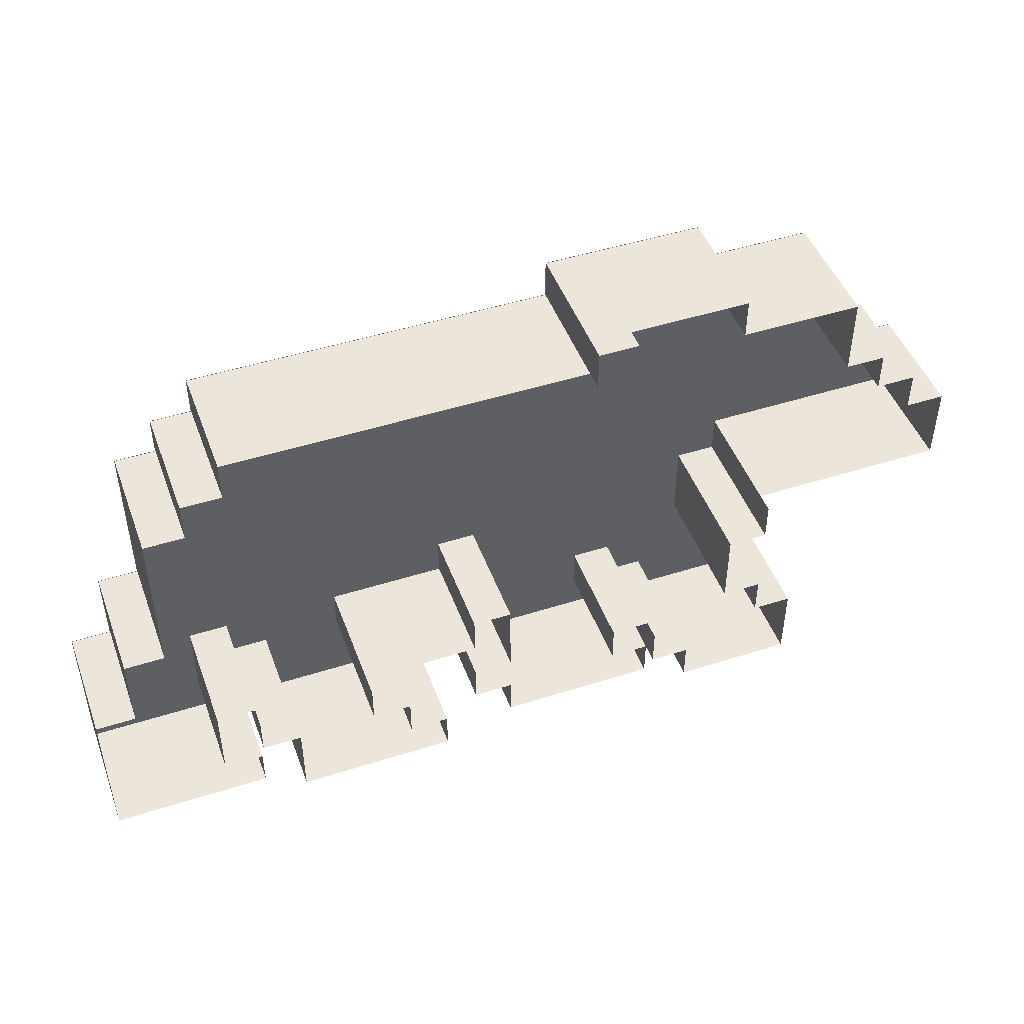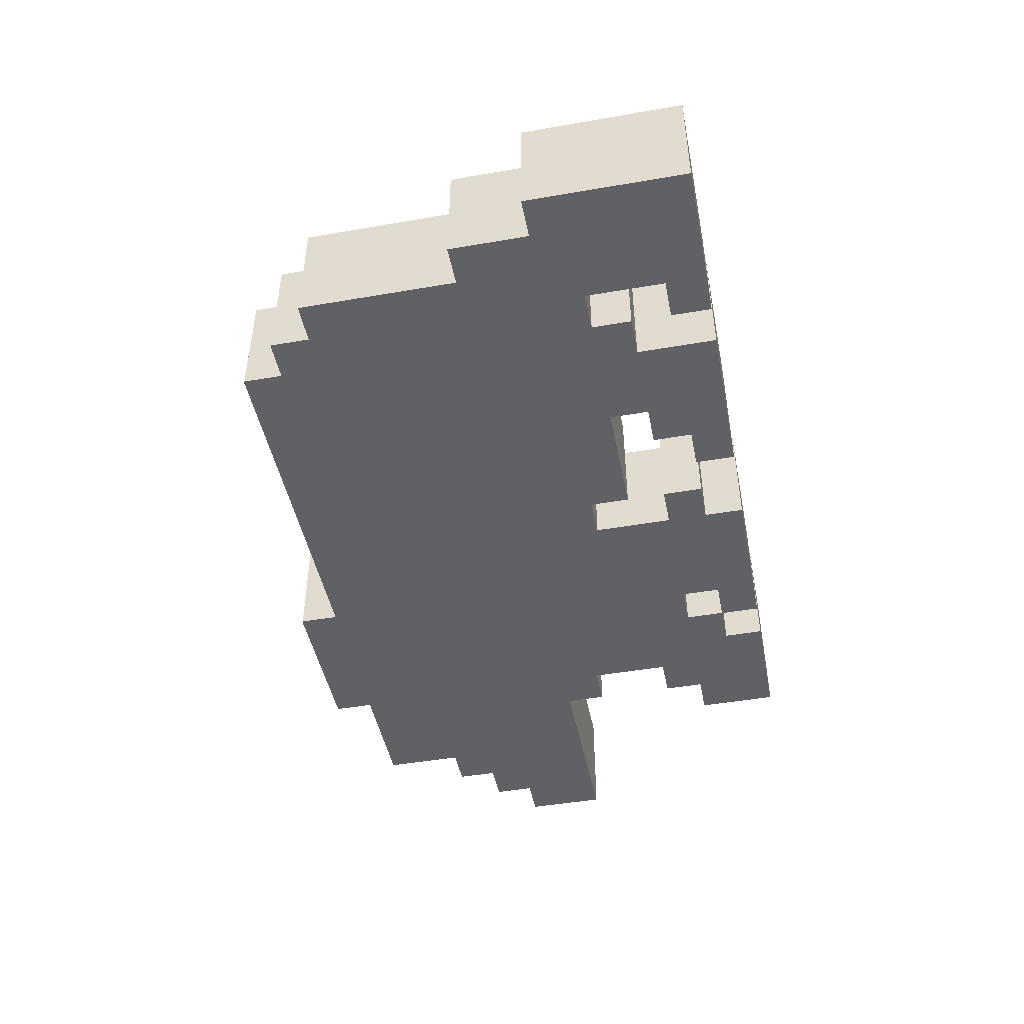
<metadata>
{"format":"obj","ext":"obj","renderer":"f3d","projection":"perspective","resolution":1024,"background":"white","views":[{"elev":47.1,"azim":-19.9,"up":"+Y"},{"elev":-46.2,"azim":-78.8,"up":"+Z"}]}
</metadata>
<code>
o 1
v 1.99 2.01 0
v 3 2.01 0
v 1.99 1 0
v 3 2.01 0
v 3 1 0
v 1.99 1 0
v 2.99 2.01 0
v 6 2.01 0
v 2.99 1 0
v 6 2.01 0
v 6 1 0
v 2.99 1 0
v -7.01 1.01 0
v -4 1.01 0
v -7.01 0 0
v -4 1.01 0
v -4 0 0
v -7.01 0 0
v -4.01 1.01 0
v -1 1.01 0
v -4.01 0 0
v -1 1.01 0
v -1 0 0
v -4.01 0 0
v -1.01 1.01 0
v 3 1.01 0
v -1.01 0 0
v 3 1.01 0
v 3 0 0
v -1.01 0 0
v 2.99 1.01 0
v 7 1.01 0
v 2.99 0 0
v 7 1.01 0
v 7 0 0
v 2.99 0 0
v 6.99 1.01 0
v 9 1.01 0
v 6.99 0 0
v 9 1.01 0
v 9 0 0
v 6.99 0 0
v -8.01 0.009995 0
v -5 0.009995 0
v -8.01 -1 0
v -5 0.009995 0
v -5 -1 0
v -8.01 -1 0
v -5.01 0.009995 0
v -1 0.009995 0
v -5.01 -1 0
v -1 0.009995 0
v -1 -1 0
v -5.01 -1 0
v -1.01 0.009995 0
v 3 0.009995 0
v -1.01 -1 0
v 3 0.009995 0
v 3 -1 0
v -1.01 -1 0
v 2.99 0.009995 0
v 7 0.009995 0
v 2.99 -1 0
v 7 0.009995 0
v 7 -1 0
v 2.99 -1 0
v 6.99 0.009995 0
v 8 0.009995 0
v 6.99 -1 0
v 8 0.009995 0
v 8 -1 0
v 6.99 -1 0
v 7.99 0.009995 0
v 9 0.009995 0
v 7.99 -1 0
v 9 0.009995 0
v 9 -1 0
v 7.99 -1 0
v -9.01 -0.99 0
v -6 -0.99 0
v -9.01 -2 0
v -6 -0.99 0
v -6 -2 0
v -9.01 -2 0
v -6.01 -0.99 0
v -1 -0.99 0
v -6.01 -2 0
v -1 -0.99 0
v -1 -2 0
v -6.01 -2 0
v -1.01 -0.99 0
v 3 -0.99 0
v -1.01 -2 0
v 3 -0.99 0
v 3 -2 0
v -1.01 -2 0
v 2.99 -0.99 0
v 10 -0.99 0
v 2.99 -2 0
v 10 -0.99 0
v 10 -2 0
v 2.99 -2 0
v -9.01 -1.99 0
v -6 -1.99 0
v -9.01 -3 0
v -6 -1.99 0
v -6 -3 0
v -9.01 -3 0
v -6.01 -1.99 0
v 0 -1.99 0
v -6.01 -3 0
v 0 -1.99 0
v 0 -3 0
v -6.01 -3 0
v -0.009995 -1.99 0
v 4 -1.99 0
v -0.009995 -3 0
v 4 -1.99 0
v 4 -3 0
v -0.009995 -3 0
v 3.99 -1.99 0
v 9 -1.99 0
v 3.99 -3 0
v 9 -1.99 0
v 9 -3 0
v 3.99 -3 0
v 8.99 -1.99 0
v 10 -1.99 0
v 8.99 -3 0
v 10 -1.99 0
v 10 -3 0
v 8.99 -3 0
v 9.99 -1.99 0
v 11 -1.99 0
v 9.99 -3 0
v 11 -1.99 0
v 11 -3 0
v 9.99 -3 0
v -9.01 -2.99 0
v -6 -2.99 0
v -9.01 -4 0
v -6 -2.99 0
v -6 -4 0
v -9.01 -4 0
v -6.01 -2.99 0
v 0 -2.99 0
v -6.01 -4 0
v 0 -2.99 0
v 0 -4 0
v -6.01 -4 0
v -0.009995 -2.99 0
v 4 -2.99 0
v -0.009995 -4 0
v 4 -2.99 0
v 4 -4 0
v -0.009995 -4 0
v 3.99 -2.99 0
v 10 -2.99 0
v 3.99 -4 0
v 10 -2.99 0
v 10 -4 0
v 3.99 -4 0
v 9.99 -2.99 0
v 11 -2.99 0
v 9.99 -4 0
v 11 -2.99 0
v 11 -4 0
v 9.99 -4 0
v 10.99 -2.99 0
v 12 -2.99 0
v 10.99 -4 0
v 12 -2.99 0
v 12 -4 0
v 10.99 -4 0
v -9.01 -3.99 0
v -6 -3.99 0
v -9.01 -5 0
v -6 -3.99 0
v -6 -5 0
v -9.01 -5 0
v -6.01 -3.99 0
v 0 -3.99 0
v -6.01 -5 0
v 0 -3.99 0
v 0 -5 0
v -6.01 -5 0
v -0.009995 -3.99 0
v 4 -3.99 0
v -0.009995 -5 0
v 4 -3.99 0
v 4 -5 0
v -0.009995 -5 0
v 3.99 -3.99 0
v 6 -3.99 0
v 3.99 -5 0
v 6 -3.99 0
v 6 -5 0
v 3.99 -5 0
v 5.99 -3.99 0
v 12 -3.99 0
v 5.99 -5 0
v 12 -3.99 0
v 12 -5 0
v 5.99 -5 0
v -10.01 -4.99 0
v -6 -4.99 0
v -10.01 -6 0
v -6 -4.99 0
v -6 -6 0
v -10.01 -6 0
v -6.01 -4.99 0
v 1 -4.99 0
v -6.01 -6 0
v 1 -4.99 0
v 1 -6 0
v -6.01 -6 0
v 0.99 -4.99 0
v 5 -4.99 0
v 0.99 -6 0
v 5 -4.99 0
v 5 -6 0
v 0.99 -6 0
v 4.99 -4.99 0
v 7 -4.99 0
v 4.99 -6 0
v 7 -4.99 0
v 7 -6 0
v 4.99 -6 0
v -10.01 -5.99 0
v -6 -5.99 0
v -10.01 -7 0
v -6 -5.99 0
v -6 -7 0
v -10.01 -7 0
v -6.01 -5.99 0
v 0 -5.99 0
v -6.01 -7 0
v 0 -5.99 0
v 0 -7 0
v -6.01 -7 0
v -0.009995 -5.99 0
v 5 -5.99 0
v -0.009995 -7 0
v 5 -5.99 0
v 5 -7 0
v -0.009995 -7 0
v 4.99 -5.99 0
v 6 -5.99 0
v 4.99 -7 0
v 6 -5.99 0
v 6 -7 0
v 4.99 -7 0
v -11.01 -6.99 0
v -7 -6.99 0
v -11.01 -8 0
v -7 -6.99 0
v -7 -8 0
v -11.01 -8 0
v -7.01 -6.99 0
v -1 -6.99 0
v -7.01 -8 0
v -1 -6.99 0
v -1 -8 0
v -7.01 -8 0
v -0.009995 -6.99 0
v 5 -6.99 0
v -0.009995 -8 0
v 5 -6.99 0
v 5 -8 0
v -0.009995 -8 0
v 4.99 -6.99 0
v 6 -6.99 0
v 4.99 -8 0
v 6 -6.99 0
v 6 -8 0
v 4.99 -8 0
v -11.01 -7.99 0
v -8 -7.99 0
v -11.01 -9 0
v -8 -7.99 0
v -8 -9 0
v -11.01 -9 0
v -7.01 -7.99 0
v -4 -7.99 0
v -7.01 -9 0
v -4 -7.99 0
v -4 -9 0
v -7.01 -9 0
v -0.009995 -7.99 0
v 4 -7.99 0
v -0.009995 -9 0
v 4 -7.99 0
v 4 -9 0
v -0.009995 -9 0
v 3.99 -7.99 0
v 7 -7.99 0
v 3.99 -9 0
v 7 -7.99 0
v 7 -9 0
v 3.99 -9 0
v -11.01 -8.99 0
v -8 -8.99 0
v -11.01 -10 0
v -8 -8.99 0
v -8 -10 0
v -11.01 -10 0
v -6.01 -8.99 0
v -3 -8.99 0
v -6.01 -10 0
v -3 -8.99 0
v -3 -10 0
v -6.01 -10 0
v -1.01 -8.99 0
v 3 -8.99 0
v -1.01 -10 0
v 3 -8.99 0
v 3 -10 0
v -1.01 -10 0
v 3.99 -8.99 0
v 8 -8.99 0
v 3.99 -10 0
v 8 -8.99 0
v 8 -10 0
v 3.99 -10 0
v -11.01 -9.99 0
v -7 -9.99 0
v -11.01 -11 0
v -7 -9.99 0
v -7 -11 0
v -11.01 -11 0
v -6.01 -9.99 0
v -2 -9.99 0
v -6.01 -11 0
v -2 -9.99 0
v -2 -11 0
v -6.01 -11 0
v -0.009995 -9.99 0
v 4 -9.99 0
v -0.009995 -11 0
v 4 -9.99 0
v 4 -11 0
v -0.009995 -11 0
v 4.99 -9.99 0
v 8 -9.99 0
v 4.99 -11 0
v 8 -9.99 0
v 8 -11 0
v 4.99 -11 0
v 2 1 0
v 2 1 3.5
v 2 2 0
v 2 1 3.5
v 2 2 3.5
v 2 2 0
v -7 0 0
v -7 0 3
v -7 1 0
v -7 0 3
v -7 1 3
v -7 1 0
v -8 -1 0
v -8 -1 3
v -8 0 0
v -8 -1 3
v -8 0 3
v -8 0 0
v -9 -2 0
v -9 -2 3
v -9 -1 0
v -9 -2 3
v -9 -1 3
v -9 -1 0
v -9 -3 0
v -9 -3 3
v -9 -2 0
v -9 -3 3
v -9 -2 3
v -9 -2 0
v -9 -4 0
v -9 -4 3
v -9 -3 0
v -9 -4 3
v -9 -3 3
v -9 -3 0
v -9 -5 0
v -9 -5 3
v -9 -4 0
v -9 -5 3
v -9 -4 3
v -9 -4 0
v -10 -6 0
v -10 -6 3
v -10 -5 0
v -10 -6 3
v -10 -5 3
v -10 -5 0
v -10 -7 0
v -10 -7 3
v -10 -6 0
v -10 -7 3
v -10 -6 3
v -10 -6 0
v -11 -8 0
v -11 -8 3
v -11 -7 0
v -11 -8 3
v -11 -7 3
v -11 -7 0
v 0 -8 0
v 0 -8 3
v 0 -7 0
v 0 -8 3
v 0 -7 3
v 0 -7 0
v -11 -9 0
v -11 -9 3
v -11 -8 0
v -11 -9 3
v -11 -8 3
v -11 -8 0
v -7 -9 0
v -7 -9 3.5
v -7 -8 0
v -7 -9 3.5
v -7 -8 3.5
v -7 -8 0
v 0 -9 0
v 0 -9 3
v 0 -8 0
v 0 -9 3
v 0 -8 3
v 0 -8 0
v -11 -10 0
v -11 -10 3
v -11 -9 0
v -11 -10 3
v -11 -9 3
v -11 -9 0
v -6 -10 0
v -6 -10 3.5
v -6 -9 0
v -6 -10 3.5
v -6 -9 3.5
v -6 -9 0
v -1 -10 0
v -1 -10 3
v -1 -9 0
v -1 -10 3
v -1 -9 3
v -1 -9 0
v 4 -10 0
v 4 -10 3.5
v 4 -9 0
v 4 -10 3.5
v 4 -9 3.5
v 4 -9 0
v -11 -11 0
v -11 -11 3
v -11 -10 0
v -11 -11 3
v -11 -10 3
v -11 -10 0
v -6 -11 0
v -6 -11 3.5
v -6 -10 0
v -6 -11 3.5
v -6 -10 3.5
v -6 -10 0
v 0 -11 0
v 0 -11 3
v 0 -10 0
v 0 -11 3
v 0 -10 3
v 0 -10 0
v 5 -11 0
v 5 -11 3.5
v 5 -10 0
v 5 -11 3.5
v 5 -10 3.5
v 5 -10 0
v 6 2 0
v 6 2 3
v 6 1 0
v 6 2 3
v 6 1 3
v 6 1 0
v 9 1 0
v 9 1 3
v 9 0 0
v 9 1 3
v 9 0 3
v 9 0 0
v 9 0 0
v 9 0 3
v 9 -1 0
v 9 0 3
v 9 -1 3
v 9 -1 0
v 10 -1 0
v 10 -1 3
v 10 -2 0
v 10 -1 3
v 10 -2 3
v 10 -2 0
v 11 -2 0
v 11 -2 3
v 11 -3 0
v 11 -2 3
v 11 -3 3
v 11 -3 0
v 12 -3 0
v 12 -3 3
v 12 -4 0
v 12 -3 3
v 12 -4 3
v 12 -4 0
v 12 -4 0
v 12 -4 3
v 12 -5 0
v 12 -4 3
v 12 -5 3
v 12 -5 0
v 7 -5 0
v 7 -5 3.5
v 7 -6 0
v 7 -5 3.5
v 7 -6 3.5
v 7 -6 0
v 6 -6 0
v 6 -6 3.5
v 6 -7 0
v 6 -6 3.5
v 6 -7 3.5
v 6 -7 0
v -1 -7 0
v -1 -7 3
v -1 -8 0
v -1 -7 3
v -1 -8 3
v -1 -8 0
v 6 -7 0
v 6 -7 3.5
v 6 -8 0
v 6 -7 3.5
v 6 -8 3.5
v 6 -8 0
v -8 -8 0
v -8 -8 3
v -8 -9 0
v -8 -8 3
v -8 -9 3
v -8 -9 0
v -4 -8 0
v -4 -8 3.5
v -4 -9 0
v -4 -8 3.5
v -4 -9 3.5
v -4 -9 0
v 7 -8 0
v 7 -8 3.5
v 7 -9 0
v 7 -8 3.5
v 7 -9 3.5
v 7 -9 0
v -8 -9 0
v -8 -9 3
v -8 -10 0
v -8 -9 3
v -8 -10 3
v -8 -10 0
v -3 -9 0
v -3 -9 3.5
v -3 -10 0
v -3 -9 3.5
v -3 -10 3.5
v -3 -10 0
v 3 -9 0
v 3 -9 3
v 3 -10 0
v 3 -9 3
v 3 -10 3
v 3 -10 0
v 8 -9 0
v 8 -9 3.5
v 8 -10 0
v 8 -9 3.5
v 8 -10 3.5
v 8 -10 0
v -7 -10 0
v -7 -10 3
v -7 -11 0
v -7 -10 3
v -7 -11 3
v -7 -11 0
v -2 -10 0
v -2 -10 3.5
v -2 -11 0
v -2 -10 3.5
v -2 -11 3.5
v -2 -11 0
v 4 -10 0
v 4 -10 3
v 4 -11 0
v 4 -10 3
v 4 -11 3
v 4 -11 0
v 8 -10 0
v 8 -10 3.5
v 8 -11 0
v 8 -10 3.5
v 8 -11 3.5
v 8 -11 0
v -11 -7 0
v -11 -7 3
v -10 -7 0
v -11 -7 3
v -10 -7 3
v -10 -7 0
v -10 -5 0
v -10 -5 3
v -9 -5 0
v -10 -5 3
v -9 -5 3
v -9 -5 0
v -9 -1 0
v -9 -1 3
v -8 -1 0
v -9 -1 3
v -8 -1 3
v -8 -1 0
v -8 0 0
v -8 0 3
v -7 0 0
v -8 0 3
v -7 0 3
v -7 0 0
v -8 -10 0
v -8 -10 3
v -7 -10 0
v -8 -10 3
v -7 -10 3
v -7 -10 0
v -7 1 0
v -7 1 3
v -6 1 0
v -7 1 3
v -6 1 3
v -6 1 0
v -6 1 0
v -6 1 3
v -5 1 0
v -6 1 3
v -5 1 3
v -5 1 0
v -5 1 0
v -5 1 3
v -4 1 0
v -5 1 3
v -4 1 3
v -4 1 0
v -4 1 0
v -4 1 3
v -3 1 0
v -4 1 3
v -3 1 3
v -3 1 0
v -4 -9 0
v -4 -9 3.5
v -3 -9 0
v -4 -9 3.5
v -3 -9 3.5
v -3 -9 0
v -3 1 0
v -3 1 3
v -2 1 0
v -3 1 3
v -2 1 3
v -2 1 0
v -3 -10 0
v -3 -10 3.5
v -2 -10 0
v -3 -10 3.5
v -2 -10 3.5
v -2 -10 0
v -2 1 0
v -2 1 3
v -1 1 0
v -2 1 3
v -1 1 3
v -1 1 0
v -1 1 0
v -1 1 3
v 0 1 0
v -1 1 3
v 0 1 3
v 0 1 0
v -1 -9 0
v -1 -9 3
v 0 -9 0
v -1 -9 3
v 0 -9 3
v 0 -9 0
v 0 1 0
v 0 1 3
v 1 1 0
v 0 1 3
v 1 1 3
v 1 1 0
v 1 1 0
v 1 1 3
v 2 1 0
v 1 1 3
v 2 1 3
v 2 1 0
v 2 2 0
v 2 2 3.5
v 3 2 0
v 2 2 3.5
v 3 2 3.5
v 3 2 0
v 3 2 0
v 3 2 3
v 4 2 0
v 3 2 3
v 4 2 3
v 4 2 0
v 3 -10 0
v 3 -10 3
v 4 -10 0
v 3 -10 3
v 4 -10 3
v 4 -10 0
v 4 2 0
v 4 2 3
v 5 2 0
v 4 2 3
v 5 2 3
v 5 2 0
v 5 2 0
v 5 2 3
v 6 2 0
v 5 2 3
v 6 2 3
v 6 2 0
v 6 1 0
v 6 1 3
v 7 1 0
v 6 1 3
v 7 1 3
v 7 1 0
v 6 -8 0
v 6 -8 3.5
v 7 -8 0
v 6 -8 3.5
v 7 -8 3.5
v 7 -8 0
v 7 1 0
v 7 1 3
v 8 1 0
v 7 1 3
v 8 1 3
v 8 1 0
v 7 -9 0
v 7 -9 3.5
v 8 -9 0
v 7 -9 3.5
v 8 -9 3.5
v 8 -9 0
v 8 1 0
v 8 1 3
v 9 1 0
v 8 1 3
v 9 1 3
v 9 1 0
v 9 -1 0
v 9 -1 3
v 10 -1 0
v 9 -1 3
v 10 -1 3
v 10 -1 0
v 10 -2 0
v 10 -2 3
v 11 -2 0
v 10 -2 3
v 11 -2 3
v 11 -2 0
v 11 -3 0
v 11 -3 3
v 12 -3 0
v 11 -3 3
v 12 -3 3
v 12 -3 0
v -10 -11 0
v -10 -11 3
v -11 -11 0
v -10 -11 3
v -11 -11 3
v -11 -11 0
v -9 -11 0
v -9 -11 3
v -10 -11 0
v -9 -11 3
v -10 -11 3
v -10 -11 0
v -8 -11 0
v -8 -11 3
v -9 -11 0
v -8 -11 3
v -9 -11 3
v -9 -11 0
v -7 -8 0
v -7 -8 3
v -8 -8 0
v -7 -8 3
v -8 -8 3
v -8 -8 0
v -7 -11 0
v -7 -11 3
v -8 -11 0
v -7 -11 3
v -8 -11 3
v -8 -11 0
v -6 -9 0
v -6 -9 3.5
v -7 -9 0
v -6 -9 3.5
v -7 -9 3.5
v -7 -9 0
v -5 -11 0
v -5 -11 3.5
v -6 -11 0
v -5 -11 3.5
v -6 -11 3.5
v -6 -11 0
v -4 -11 0
v -4 -11 3.5
v -5 -11 0
v -4 -11 3.5
v -5 -11 3.5
v -5 -11 0
v -3 -8 0
v -3 -8 3
v -4 -8 0
v -3 -8 3
v -4 -8 3
v -4 -8 0
v -3 -11 0
v -3 -11 3.5
v -4 -11 0
v -3 -11 3.5
v -4 -11 3.5
v -4 -11 0
v -2 -8 0
v -2 -8 3
v -3 -8 0
v -2 -8 3
v -3 -8 3
v -3 -8 0
v -2 -11 0
v -2 -11 3.5
v -3 -11 0
v -2 -11 3.5
v -3 -11 3.5
v -3 -11 0
v -1 -8 0
v -1 -8 3
v -2 -8 0
v -1 -8 3
v -2 -8 3
v -2 -8 0
v 0 -7 0
v 0 -7 3
v -1 -7 0
v 0 -7 3
v -1 -7 3
v -1 -7 0
v 0 -10 0
v 0 -10 3
v -1 -10 0
v 0 -10 3
v -1 -10 3
v -1 -10 0
v 1 -11 0
v 1 -11 3
v 0 -11 0
v 1 -11 3
v 0 -11 3
v 0 -11 0
v 2 -11 0
v 2 -11 3
v 1 -11 0
v 2 -11 3
v 1 -11 3
v 1 -11 0
v 3 -11 0
v 3 -11 3
v 2 -11 0
v 3 -11 3
v 2 -11 3
v 2 -11 0
v 4 -9 0
v 4 -9 3
v 3 -9 0
v 4 -9 3
v 3 -9 3
v 3 -9 0
v 4 -11 0
v 4 -11 3
v 3 -11 0
v 4 -11 3
v 3 -11 3
v 3 -11 0
v 5 -10 0
v 5 -10 3.5
v 4 -10 0
v 5 -10 3.5
v 4 -10 3.5
v 4 -10 0
v 6 -11 0
v 6 -11 3.5
v 5 -11 0
v 6 -11 3.5
v 5 -11 3.5
v 5 -11 0
v 7 -6 0
v 7 -6 3.5
v 6 -6 0
v 7 -6 3.5
v 6 -6 3.5
v 6 -6 0
v 7 -11 0
v 7 -11 3.5
v 6 -11 0
v 7 -11 3.5
v 6 -11 3.5
v 6 -11 0
v 8 -5 0
v 8 -5 3
v 7 -5 0
v 8 -5 3
v 7 -5 3
v 7 -5 0
v 8 -11 0
v 8 -11 3.5
v 7 -11 0
v 8 -11 3.5
v 7 -11 3.5
v 7 -11 0
v 9 -5 0
v 9 -5 3
v 8 -5 0
v 9 -5 3
v 8 -5 3
v 8 -5 0
v 10 -5 0
v 10 -5 3
v 9 -5 0
v 10 -5 3
v 9 -5 3
v 9 -5 0
v 11 -5 0
v 11 -5 3
v 10 -5 0
v 11 -5 3
v 10 -5 3
v 10 -5 0
v 12 -5 0
v 12 -5 3
v 11 -5 0
v 12 -5 3
v 11 -5 3
v 11 -5 0
f 1 2 3
f 4 5 6
f 7 8 9
f 10 11 12
f 13 14 15
f 16 17 18
f 19 20 21
f 22 23 24
f 25 26 27
f 28 29 30
f 31 32 33
f 34 35 36
f 37 38 39
f 40 41 42
f 43 44 45
f 46 47 48
f 49 50 51
f 52 53 54
f 55 56 57
f 58 59 60
f 61 62 63
f 64 65 66
f 67 68 69
f 70 71 72
f 73 74 75
f 76 77 78
f 79 80 81
f 82 83 84
f 85 86 87
f 88 89 90
f 91 92 93
f 94 95 96
f 97 98 99
f 100 101 102
f 103 104 105
f 106 107 108
f 109 110 111
f 112 113 114
f 115 116 117
f 118 119 120
f 121 122 123
f 124 125 126
f 127 128 129
f 130 131 132
f 133 134 135
f 136 137 138
f 139 140 141
f 142 143 144
f 145 146 147
f 148 149 150
f 151 152 153
f 154 155 156
f 157 158 159
f 160 161 162
f 163 164 165
f 166 167 168
f 169 170 171
f 172 173 174
f 175 176 177
f 178 179 180
f 181 182 183
f 184 185 186
f 187 188 189
f 190 191 192
f 193 194 195
f 196 197 198
f 199 200 201
f 202 203 204
f 205 206 207
f 208 209 210
f 211 212 213
f 214 215 216
f 217 218 219
f 220 221 222
f 223 224 225
f 226 227 228
f 229 230 231
f 232 233 234
f 235 236 237
f 238 239 240
f 241 242 243
f 244 245 246
f 247 248 249
f 250 251 252
f 253 254 255
f 256 257 258
f 259 260 261
f 262 263 264
f 265 266 267
f 268 269 270
f 271 272 273
f 274 275 276
f 277 278 279
f 280 281 282
f 283 284 285
f 286 287 288
f 289 290 291
f 292 293 294
f 295 296 297
f 298 299 300
f 301 302 303
f 304 305 306
f 307 308 309
f 310 311 312
f 313 314 315
f 316 317 318
f 319 320 321
f 322 323 324
f 325 326 327
f 328 329 330
f 331 332 333
f 334 335 336
f 337 338 339
f 340 341 342
f 343 344 345
f 346 347 348
f 349 350 351
f 352 353 354
f 355 356 357
f 358 359 360
f 361 362 363
f 364 365 366
f 367 368 369
f 370 371 372
f 373 374 375
f 376 377 378
f 379 380 381
f 382 383 384
f 385 386 387
f 388 389 390
f 391 392 393
f 394 395 396
f 397 398 399
f 400 401 402
f 403 404 405
f 406 407 408
f 409 410 411
f 412 413 414
f 415 416 417
f 418 419 420
f 421 422 423
f 424 425 426
f 427 428 429
f 430 431 432
f 433 434 435
f 436 437 438
f 439 440 441
f 442 443 444
f 445 446 447
f 448 449 450
f 451 452 453
f 454 455 456
f 457 458 459
f 460 461 462
f 463 464 465
f 466 467 468
f 469 470 471
f 472 473 474
f 475 476 477
f 478 479 480
f 481 482 483
f 484 485 486
f 487 488 489
f 490 491 492
f 493 494 495
f 496 497 498
f 499 500 501
f 502 503 504
f 505 506 507
f 508 509 510
f 511 512 513
f 514 515 516
f 517 518 519
f 520 521 522
f 523 524 525
f 526 527 528
f 529 530 531
f 532 533 534
f 535 536 537
f 538 539 540
f 541 542 543
f 544 545 546
f 547 548 549
f 550 551 552
f 553 554 555
f 556 557 558
f 559 560 561
f 562 563 564
f 565 566 567
f 568 569 570
f 571 572 573
f 574 575 576
f 577 578 579
f 580 581 582
f 583 584 585
f 586 587 588
f 589 590 591
f 592 593 594
f 595 596 597
f 598 599 600
f 601 602 603
f 604 605 606
f 607 608 609
f 610 611 612
f 613 614 615
f 616 617 618
f 619 620 621
f 622 623 624
f 625 626 627
f 628 629 630
f 631 632 633
f 634 635 636
f 637 638 639
f 640 641 642
f 643 644 645
f 646 647 648
f 649 650 651
f 652 653 654
f 655 656 657
f 658 659 660
f 661 662 663
f 664 665 666
f 667 668 669
f 670 671 672
f 673 674 675
f 676 677 678
f 679 680 681
f 682 683 684
f 685 686 687
f 688 689 690
f 691 692 693
f 694 695 696
f 697 698 699
f 700 701 702
f 703 704 705
f 706 707 708
f 709 710 711
f 712 713 714
f 715 716 717
f 718 719 720
f 721 722 723
f 724 725 726
f 727 728 729
f 730 731 732
f 733 734 735
f 736 737 738
f 739 740 741
f 742 743 744
f 745 746 747
f 748 749 750
f 751 752 753
f 754 755 756
f 757 758 759
f 760 761 762
f 763 764 765
f 766 767 768
f 769 770 771
f 772 773 774
f 775 776 777
f 778 779 780
f 781 782 783
f 784 785 786
f 787 788 789
f 790 791 792
f 793 794 795
f 796 797 798
f 799 800 801
f 802 803 804
f 805 806 807
f 808 809 810
f 811 812 813
f 814 815 816
f 817 818 819
f 820 821 822
f 823 824 825
f 826 827 828
f 829 830 831
f 832 833 834
f 835 836 837
f 838 839 840
f 841 842 843
f 844 845 846
f 847 848 849
f 850 851 852
f 853 854 855
f 856 857 858
f 859 860 861
f 862 863 864
f 865 866 867
f 868 869 870
f 871 872 873
f 874 875 876
f 877 878 879
f 880 881 882
f 883 884 885
f 886 887 888
f 889 890 891
f 892 893 894
f 895 896 897
f 898 899 900
f 901 902 903
f 904 905 906
f 907 908 909
f 910 911 912
f 913 914 915
f 916 917 918
f 919 920 921
f 922 923 924
f 925 926 927
f 928 929 930
f 931 932 933
f 934 935 936
f 937 938 939
f 940 941 942
f 943 944 945
f 946 947 948
f 949 950 951
f 952 953 954
f 955 956 957
f 958 959 960
f 961 962 963
f 964 965 966
f 967 968 969
f 970 971 972

</code>
